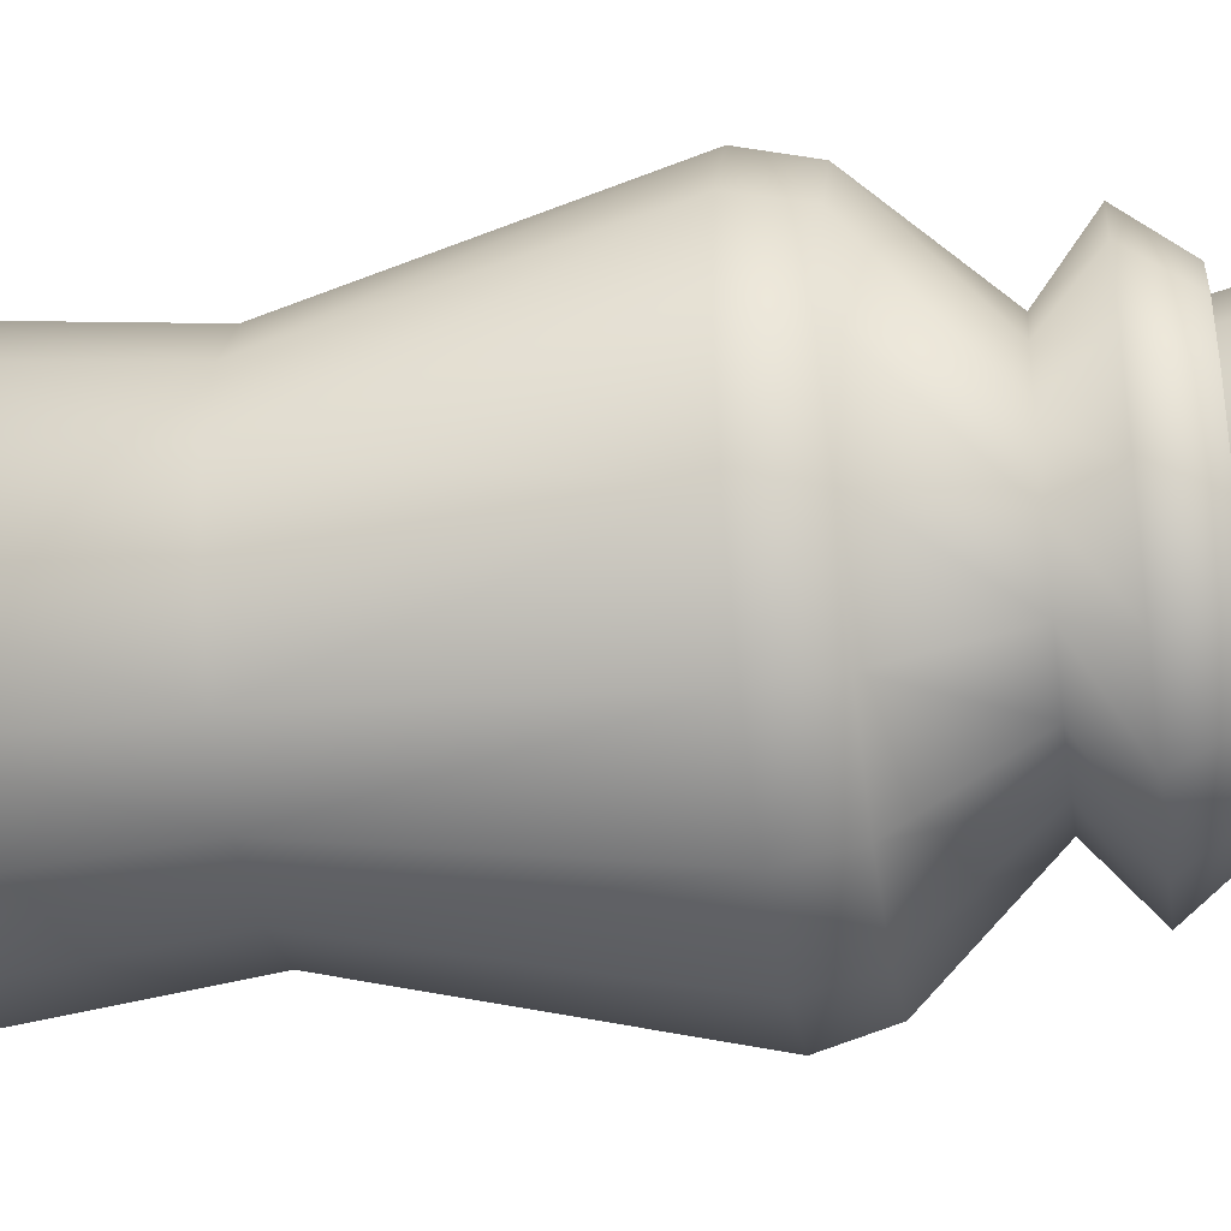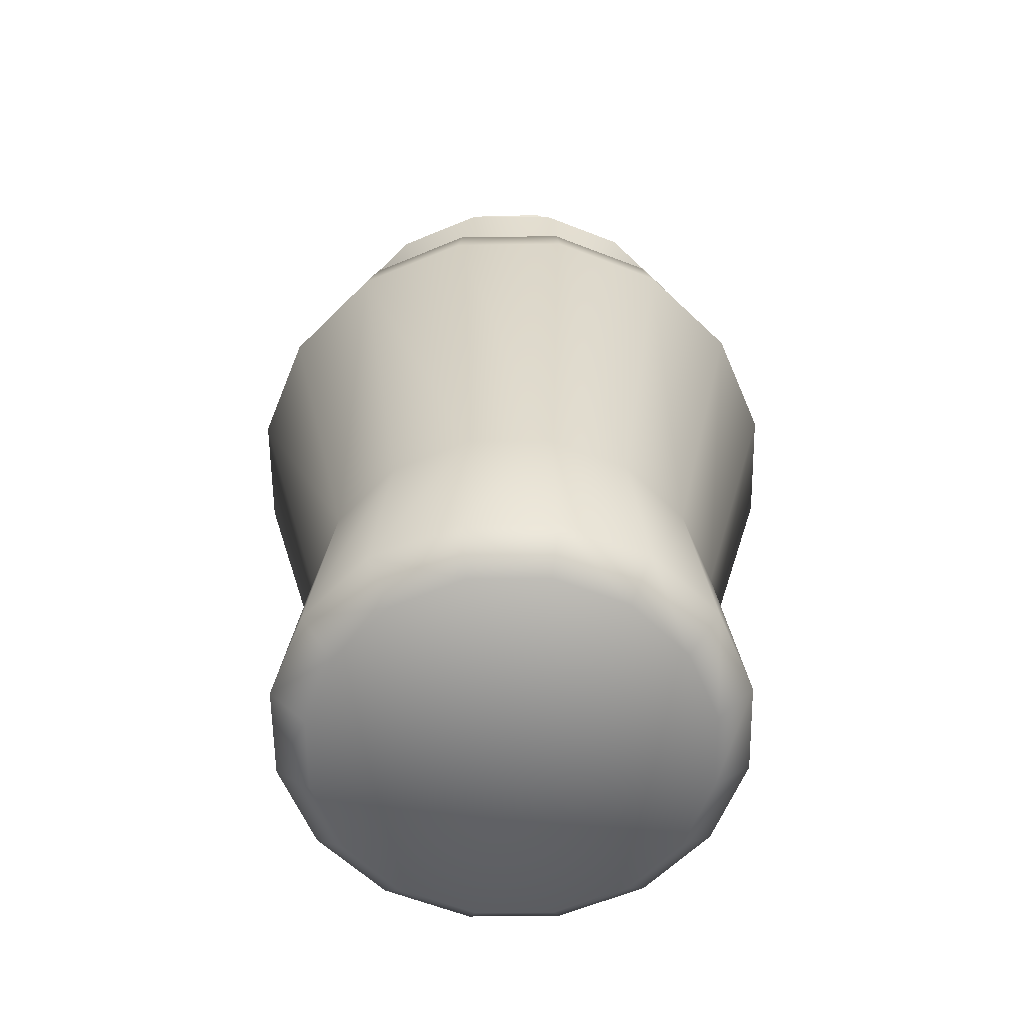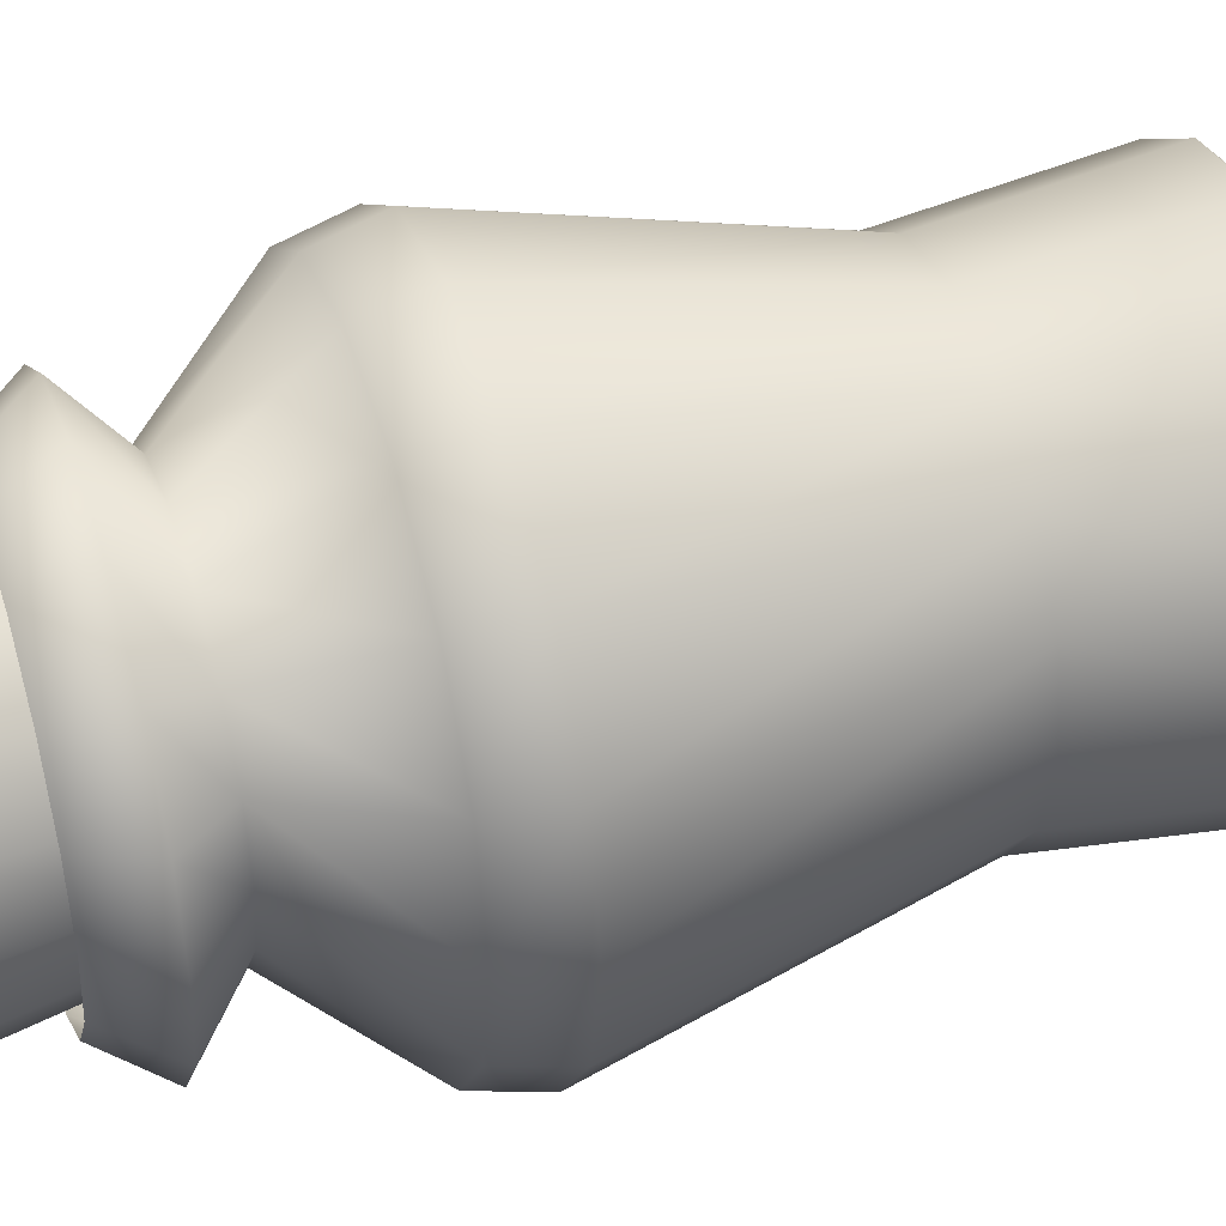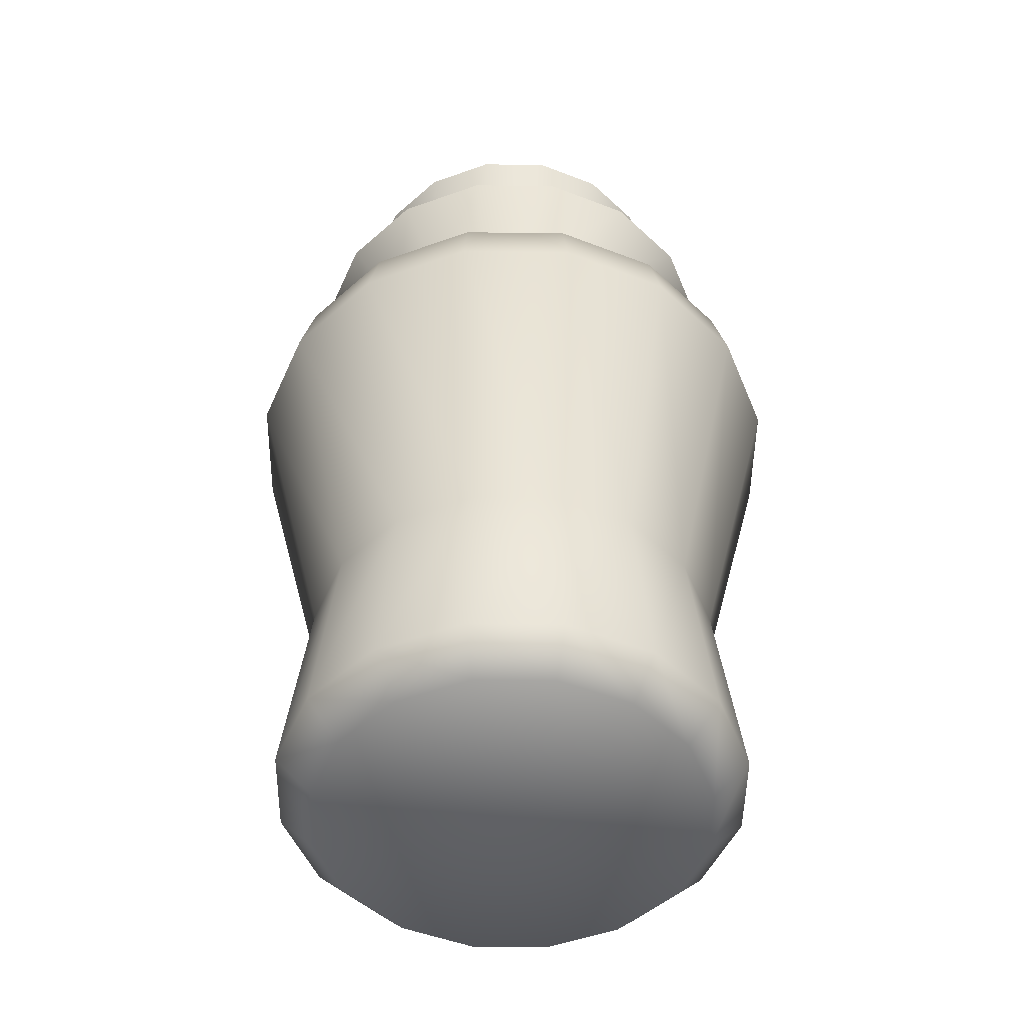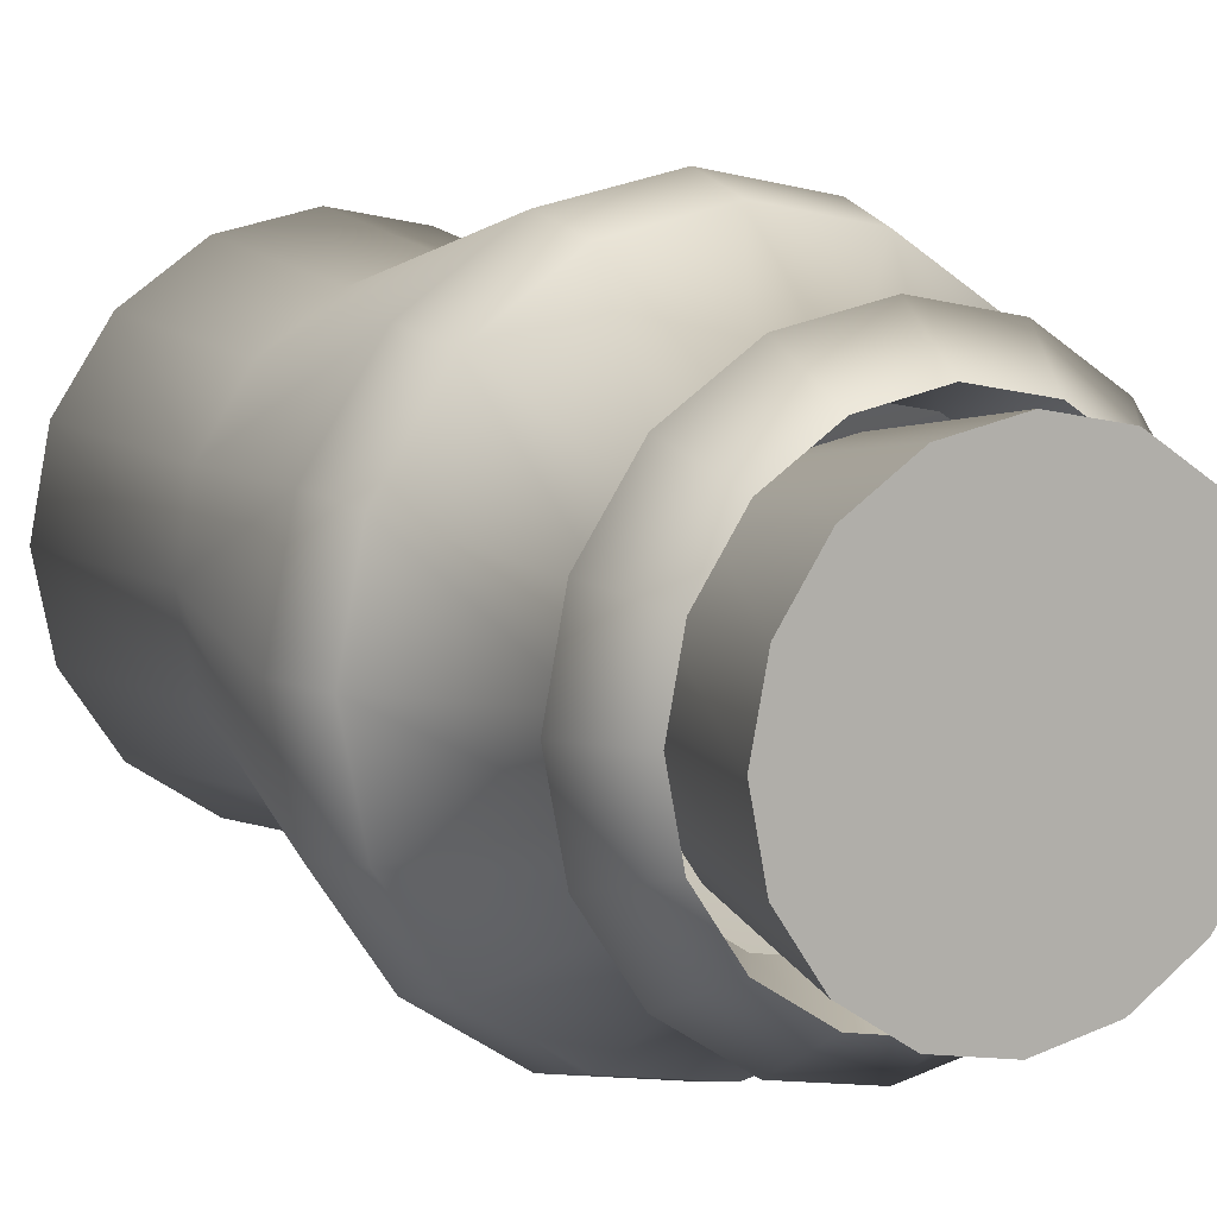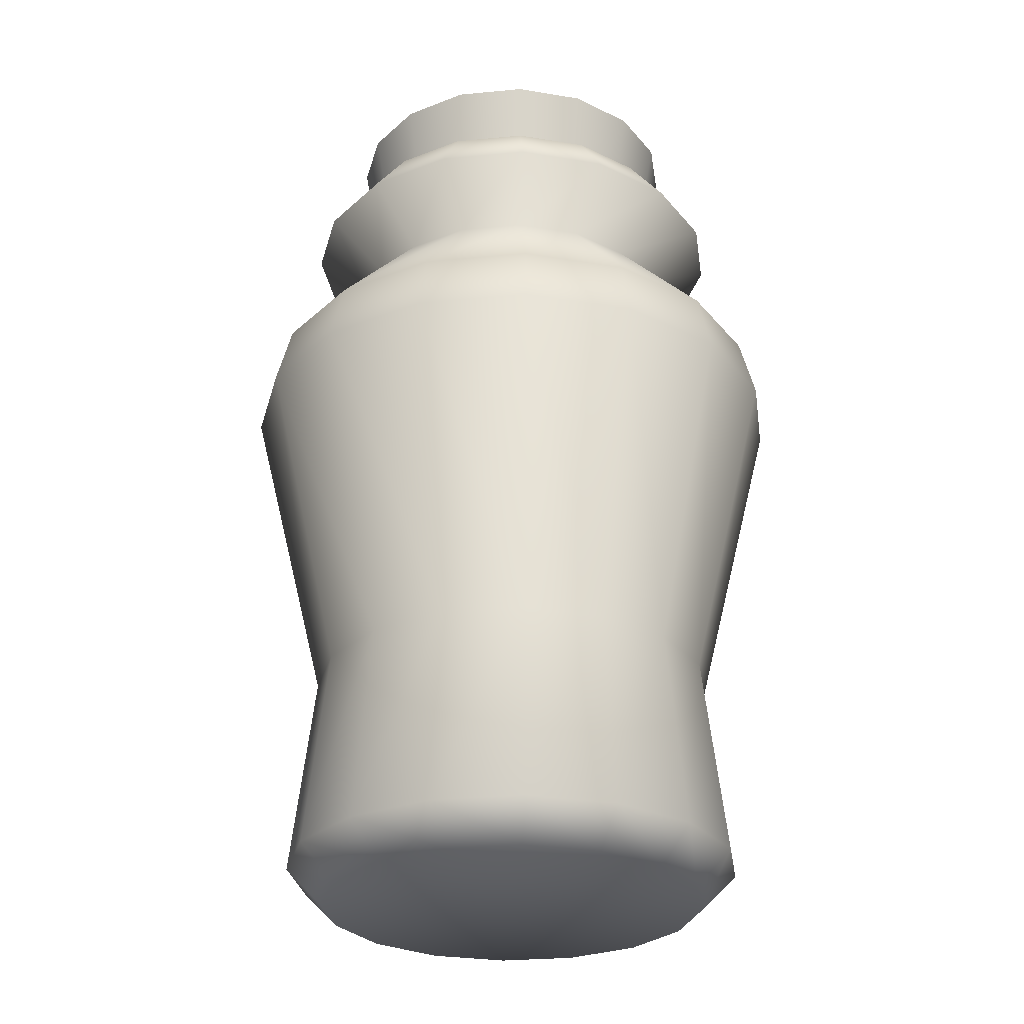
<metadata>
{"format":"obj","ext":"obj","renderer":"f3d","projection":"perspective","resolution":1024,"background":"white","views":[{"elev":-35.5,"azim":99.1,"up":"+Z"},{"elev":-60.4,"azim":146.9,"up":"+Y"},{"elev":42.2,"azim":-108.2,"up":"+Z"},{"elev":-49.5,"azim":-79.5,"up":"+Y"},{"elev":10.1,"azim":150.5,"up":"+Z"},{"elev":-27.9,"azim":177.0,"up":"+Y"}]}
</metadata>
<code>
v  0.0633 0.0099 -0
v  0.0585 0.0099 -0.0242
v  0.0525 0.0657 -0.0218
v  0.0569 0.0657 -0
v  0.0447 0.0099 -0.0447
v  0.0402 0.0657 -0.0402
v  0.0242 0.0099 -0.0585
v  0.0218 0.0657 -0.0525
v  -0 0.0099 -0.0633
v  -0 0.0657 -0.0569
v  -0.0242 0.0099 -0.0585
v  -0.0218 0.0657 -0.0525
v  -0.0447 0.0099 -0.0447
v  -0.0402 0.0657 -0.0402
v  -0.0585 0.0099 -0.0242
v  -0.0525 0.0657 -0.0218
v  -0.0633 0.0099 -0
v  -0.0569 0.0657 -0
v  -0.0585 0.0099 0.0242
v  -0.0525 0.0657 0.0218
v  -0.0447 0.0099 0.0447
v  -0.0402 0.0657 0.0402
v  -0.0242 0.0099 0.0585
v  -0.0218 0.0657 0.0525
v  0 0.0099 0.0633
v  0 0.0657 0.0569
v  0.0242 0.0099 0.0585
v  0.0218 0.0657 0.0525
v  0.0447 0.0099 0.0447
v  0.0402 0.0657 0.0402
v  0.0585 0.0099 0.0242
v  0.0525 0.0657 0.0218
v  0.0723 0.1527 -0.03
v  0.0783 0.1527 0
v  0.0553 0.1527 -0.0553
v  0.03 0.1527 -0.0723
v  -0 0.1527 -0.0783
v  -0.03 0.1527 -0.0723
v  -0.0553 0.1527 -0.0553
v  -0.0723 0.1527 -0.03
v  -0.0783 0.1527 -0
v  -0.0723 0.1527 0.03
v  -0.0553 0.1527 0.0553
v  -0.03 0.1527 0.0723
v  0 0.1527 0.0783
v  0.03 0.1527 0.0723
v  0.0553 0.1527 0.0553
v  0.0723 0.1527 0.03
v  0.0534 0 0
v  0.0493 0 -0.0204
v  0.0378 0 -0.0378
v  0.0204 0 -0.0493
v  -0 0 -0.0534
v  -0.0204 0 -0.0493
v  -0.0378 0 -0.0378
v  -0.0493 0 -0.0204
v  -0.0534 0 -0
v  -0.0493 0 0.0204
v  -0.0378 0 0.0378
v  -0.0204 0 0.0493
v  0 0 0.0534
v  0.0204 0 0.0493
v  0.0378 0 0.0378
v  0.0493 0 0.0204
v  0 0 -0
v  0.0417 0.2003 -0.0173
v  0.0451 0.2003 -0
v  0.0738 0.1697 0
v  0.0682 0.1697 -0.0282
v  0.0319 0.2003 -0.0319
v  0.0522 0.1697 -0.0522
v  0.0173 0.2003 -0.0417
v  0.0282 0.1697 -0.0682
v  -0 0.2003 -0.0451
v  -0 0.1697 -0.0738
v  -0.0173 0.2003 -0.0417
v  -0.0282 0.1697 -0.0682
v  -0.0319 0.2003 -0.0319
v  -0.0522 0.1697 -0.0522
v  -0.0417 0.2003 -0.0173
v  -0.0682 0.1697 -0.0282
v  -0.0451 0.2003 -0
v  -0.0738 0.1697 -0
v  -0.0417 0.2003 0.0173
v  -0.0682 0.1697 0.0282
v  -0.0319 0.2003 0.0319
v  -0.0522 0.1697 0.0522
v  -0.0173 0.2003 0.0417
v  -0.0282 0.1697 0.0682
v  -0 0.2003 0.0451
v  0 0.1697 0.0738
v  0.0173 0.2003 0.0417
v  0.0282 0.1697 0.0682
v  0.0319 0.2003 0.0319
v  0.0522 0.1697 0.0522
v  0.0417 0.2003 0.0173
v  0.0682 0.1697 0.0282
v  0.0575 0.2148 -0.0238
v  0.0622 0.2148 -0
v  0.044 0.2148 -0.044
v  0.0238 0.2148 -0.0575
v  -0 0.2148 -0.0622
v  -0.0238 0.2148 -0.0575
v  -0.044 0.2148 -0.044
v  -0.0575 0.2148 -0.0238
v  -0.0622 0.2148 -0
v  -0.0575 0.2148 0.0238
v  -0.044 0.2148 0.044
v  -0.0238 0.2148 0.0575
v  -0 0.2148 0.0622
v  0.0238 0.2148 0.0575
v  0.044 0.2148 0.044
v  0.0575 0.2148 0.0238
v  0.0504 0.2302 -0
v  0.0466 0.2302 -0.0193
v  0.0357 0.2302 -0.0357
v  0.0193 0.2302 -0.0466
v  -0 0.2302 -0.0504
v  -0.0193 0.2302 -0.0466
v  -0.0357 0.2302 -0.0357
v  -0.0466 0.2302 -0.0193
v  -0.0504 0.2302 -0
v  -0.0466 0.2302 0.0193
v  -0.0357 0.2302 0.0357
v  -0.0193 0.2302 0.0466
v  -0 0.2302 0.0504
v  0.0193 0.2302 0.0466
v  0.0357 0.2302 0.0357
v  0.0466 0.2302 0.0193
g glass
f 1 2 3 4
f 2 5 6 3
f 5 7 8 6
f 7 9 10 8
f 9 11 12 10
f 11 13 14 12
f 13 15 16 14
f 15 17 18 16
f 17 19 20 18
f 19 21 22 20
f 21 23 24 22
f 23 25 26 24
f 25 27 28 26
f 27 29 30 28
f 29 31 32 30
f 31 1 4 32
f 4 3 33 34
f 6 35 33 3
f 8 36 35 6
f 10 37 36 8
f 12 38 37 10
f 14 39 38 12
f 16 40 39 14
f 18 41 40 16
f 20 42 41 18
f 22 43 42 20
f 24 44 43 22
f 26 45 44 24
f 28 46 45 26
f 30 47 46 28
f 32 48 47 30
f 4 34 48 32
f 1 49 50 2
f 2 50 51 5
f 5 51 52 7
f 7 52 53 9
f 9 53 54 11
f 11 54 55 13
f 13 55 56 15
f 15 56 57 17
f 17 57 58 19
f 19 58 59 21
f 21 59 60 23
f 23 60 61 25
f 25 61 62 27
f 27 62 63 29
f 29 63 64 31
f 31 64 49 1
f 50 49 65
f 49 64 65
f 64 63 65
f 63 62 65
f 62 61 65
f 61 60 65
f 60 59 65
f 59 58 65
f 58 57 65
f 57 56 65
f 56 55 65
f 55 54 65
f 54 53 65
f 53 52 65
f 52 51 65
f 51 50 65
f 66 67 68 69
f 70 66 69 71
f 72 70 71 73
f 74 72 73 75
f 76 74 75 77
f 78 76 77 79
f 80 78 79 81
f 82 80 81 83
f 84 82 83 85
f 86 84 85 87
f 88 86 87 89
f 90 88 89 91
f 92 90 91 93
f 94 92 93 95
f 96 94 95 97
f 67 96 97 68
f 98 99 67 66
f 100 98 66 70
f 101 100 70 72
f 102 101 72 74
f 103 102 74 76
f 104 103 76 78
f 105 104 78 80
f 106 105 80 82
f 107 106 82 84
f 108 107 84 86
f 109 108 86 88
f 110 109 88 90
f 111 110 90 92
f 112 111 92 94
f 113 112 94 96
f 99 113 96 67
f 114 99 98 115
f 115 98 100 116
f 116 100 101 117
f 117 101 102 118
f 118 102 103 119
f 119 103 104 120
f 120 104 105 121
f 121 105 106 122
f 122 106 107 123
f 123 107 108 124
f 124 108 109 125
f 125 109 110 126
f 126 110 111 127
f 127 111 112 128
f 128 112 113 129
f 129 113 99 114
f 33 69 68 34
f 35 71 69 33
f 36 73 71 35
f 37 75 73 36
f 38 77 75 37
f 39 79 77 38
f 40 81 79 39
f 41 83 81 40
f 42 85 83 41
f 43 87 85 42
f 44 89 87 43
f 45 91 89 44
f 46 93 91 45
f 47 95 93 46
f 48 97 95 47
f 34 68 97 48
v  0.04 0.2044 0
v  0.037 0.2044 -0.0153
v  0.0448 0.25 -0.0186
v  0.0485 0.25 0
v  0.0283 0.2044 -0.0283
v  0.0343 0.25 -0.0343
v  0.0153 0.2044 -0.037
v  0.0186 0.25 -0.0448
v  -0 0.2044 -0.04
v  -0 0.25 -0.0485
v  -0.0153 0.2044 -0.037
v  -0.0186 0.25 -0.0448
v  -0.0283 0.2044 -0.0283
v  -0.0343 0.25 -0.0343
v  -0.037 0.2044 -0.0153
v  -0.0448 0.25 -0.0186
v  -0.04 0.2044 -0
v  -0.0485 0.25 -0
v  -0.037 0.2044 0.0153
v  -0.0448 0.25 0.0186
v  -0.0283 0.2044 0.0283
v  -0.0343 0.25 0.0343
v  -0.0153 0.2044 0.037
v  -0.0186 0.25 0.0448
v  -0 0.2044 0.04
v  -0 0.25 0.0485
v  0.0153 0.2044 0.037
v  0.0186 0.25 0.0448
v  0.0283 0.2044 0.0283
v  0.0343 0.25 0.0343
v  0.037 0.2044 0.0153
v  0.0448 0.25 0.0186
v  -0 0.25 0
v  0 0.1944 -0
g cork
f 130 131 132 133
f 131 134 135 132
f 134 136 137 135
f 136 138 139 137
f 138 140 141 139
f 140 142 143 141
f 142 144 145 143
f 144 146 147 145
f 146 148 149 147
f 148 150 151 149
f 150 152 153 151
f 152 154 155 153
f 154 156 157 155
f 156 158 159 157
f 158 160 161 159
f 160 130 133 161
f 133 132 162
f 132 135 162
f 135 137 162
f 137 139 162
f 139 141 162
f 141 143 162
f 143 145 162
f 145 147 162
f 147 149 162
f 149 151 162
f 151 153 162
f 153 155 162
f 155 157 162
f 157 159 162
f 159 161 162
f 161 133 162
f 131 130 163
f 130 160 163
f 160 158 163
f 158 156 163
f 156 154 163
f 154 152 163
f 152 150 163
f 150 148 163
f 148 146 163
f 146 144 163
f 144 142 163
f 142 140 163
f 140 138 163
f 138 136 163
f 136 134 163
f 134 131 163

</code>
